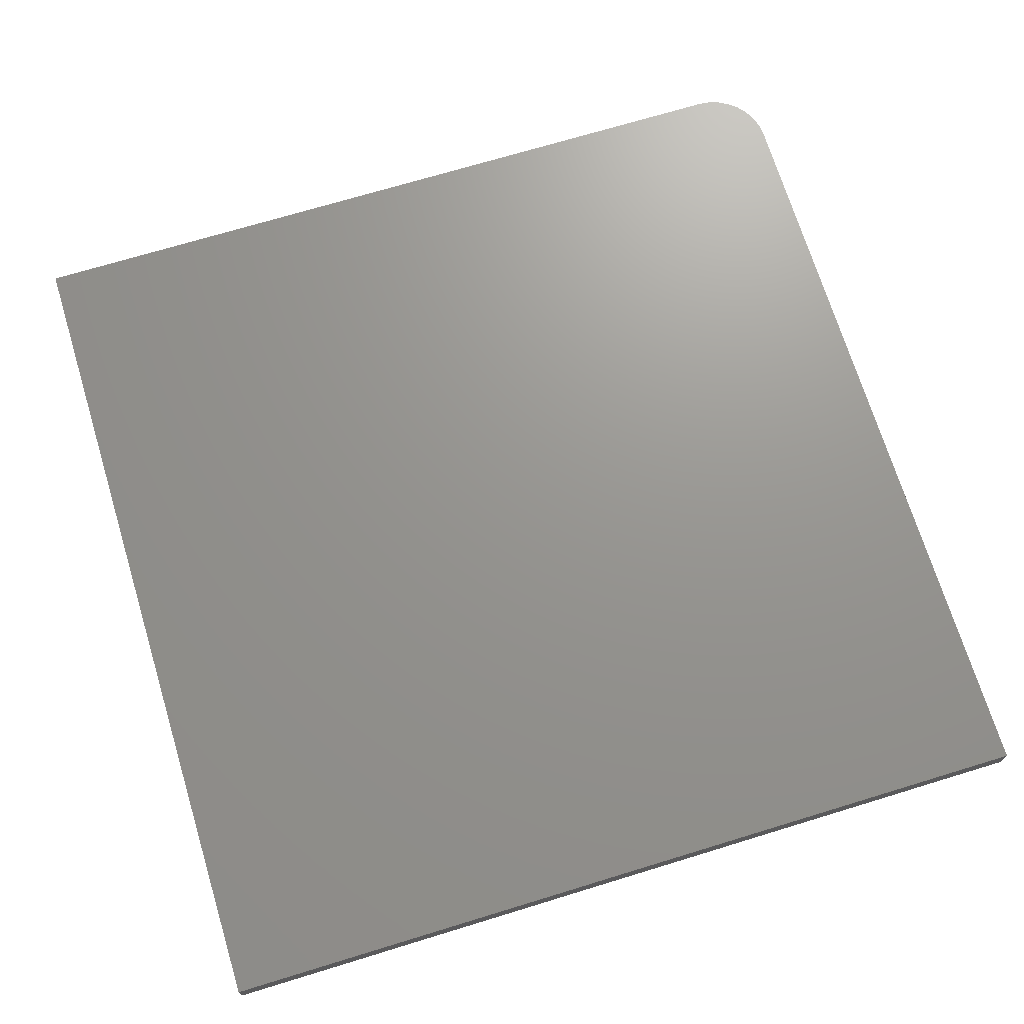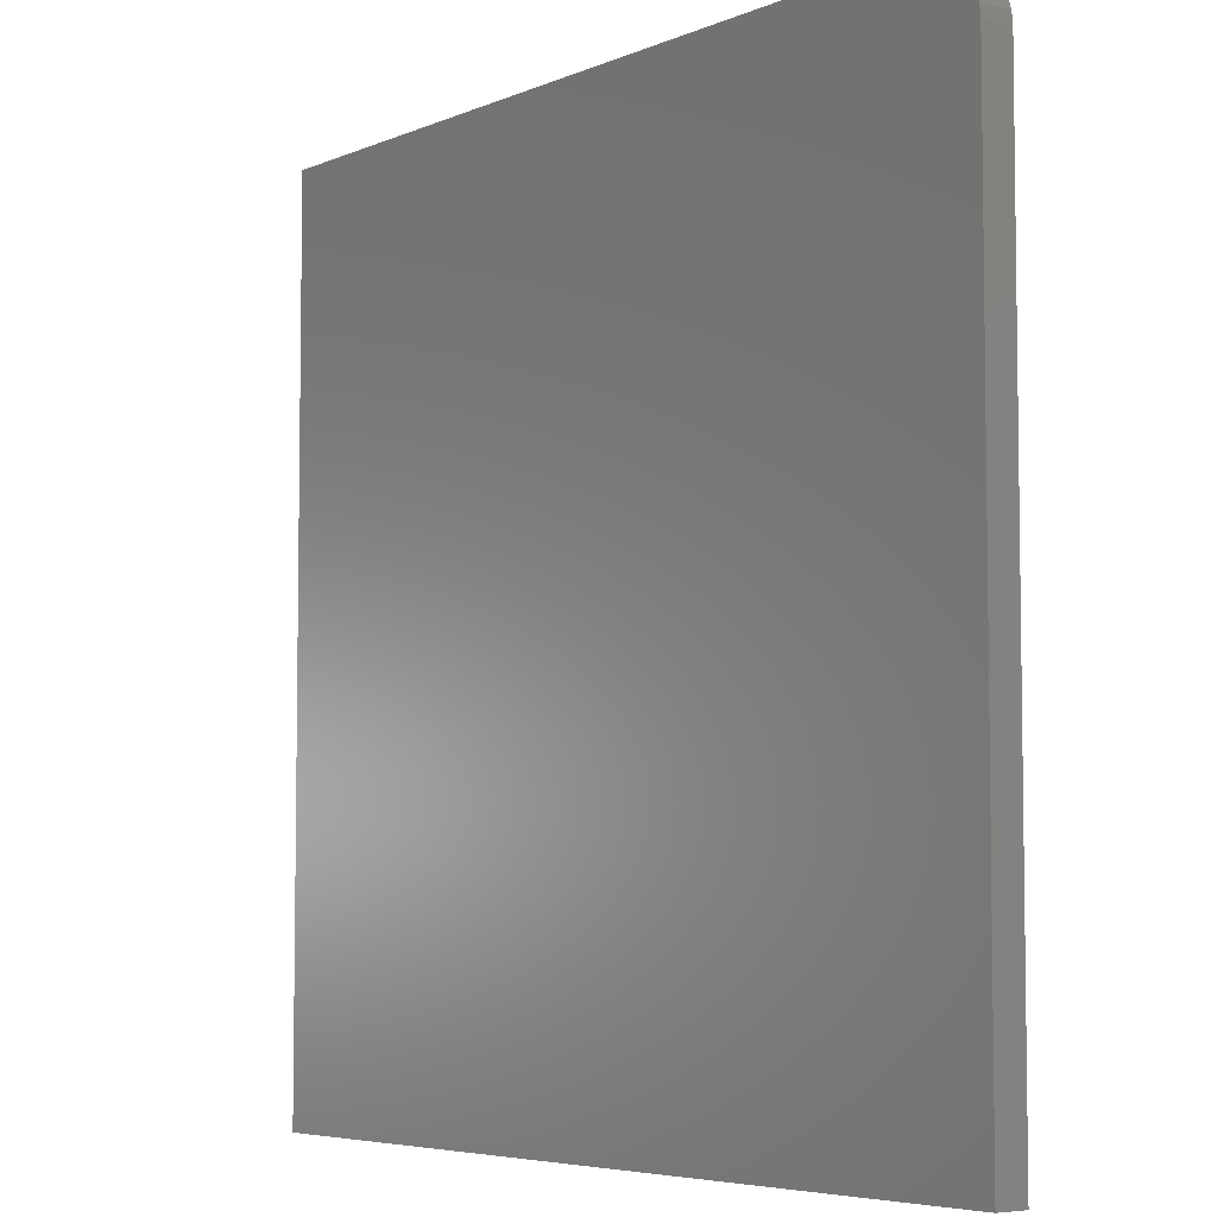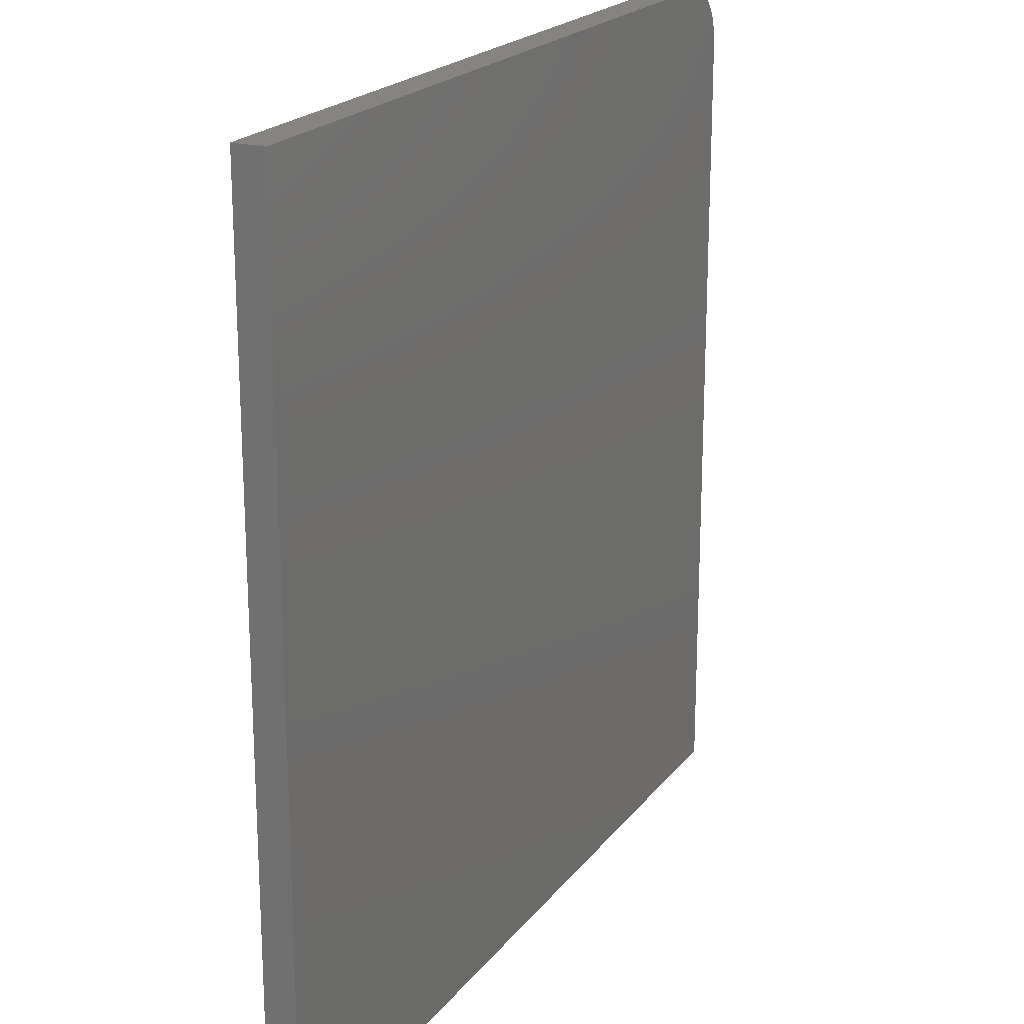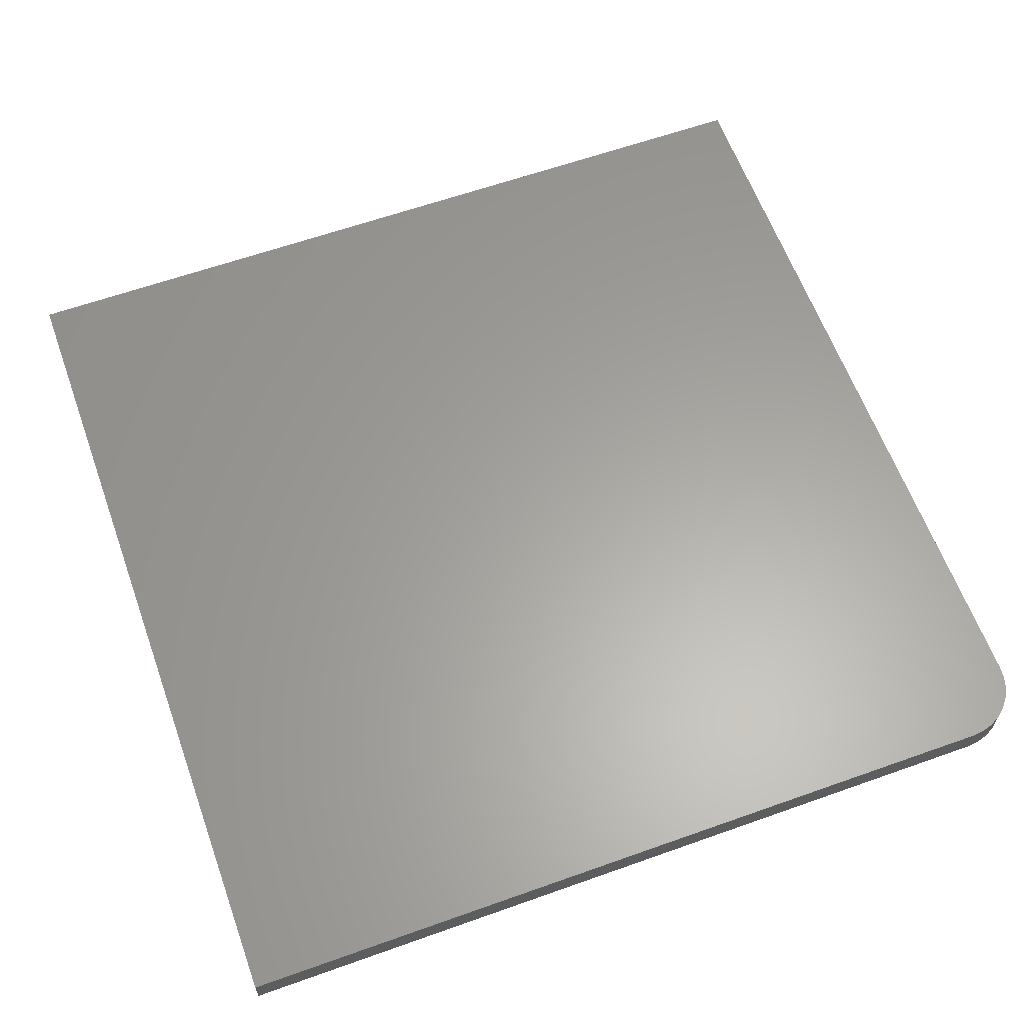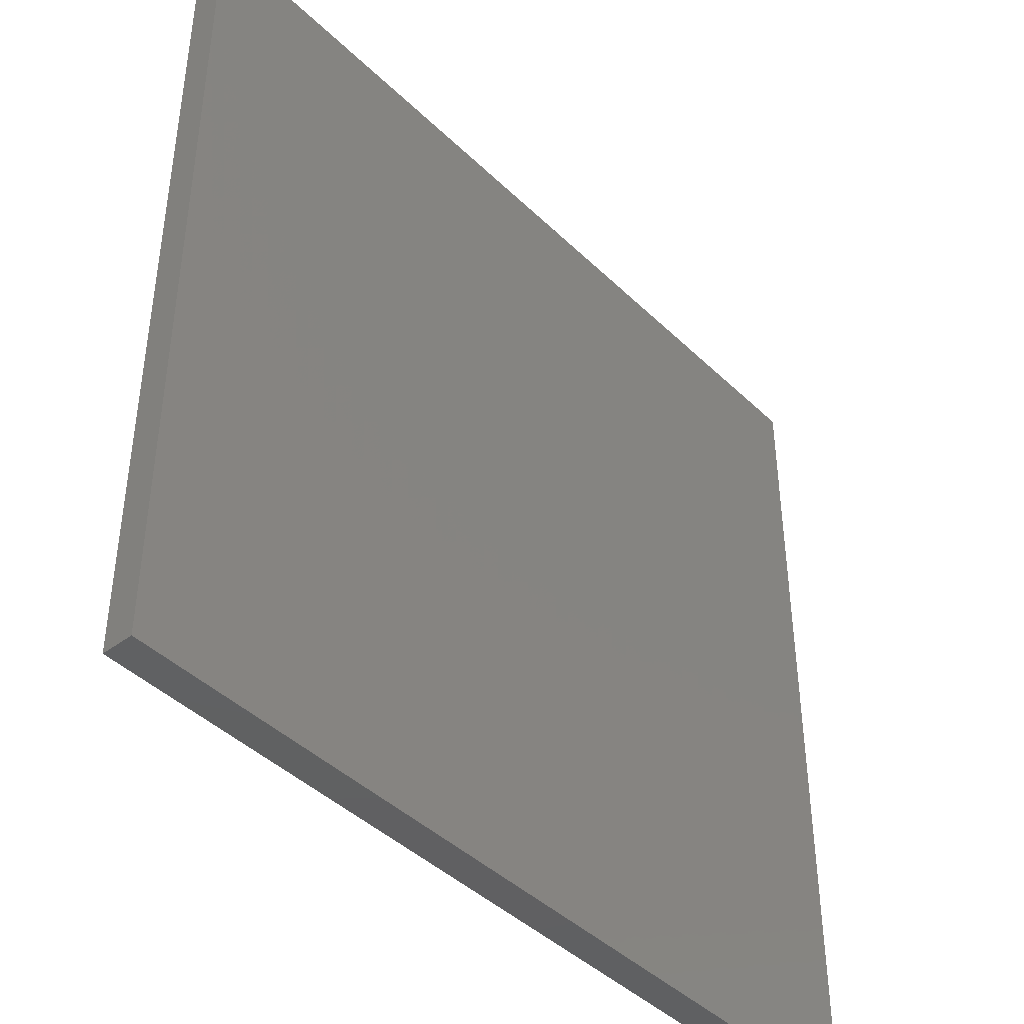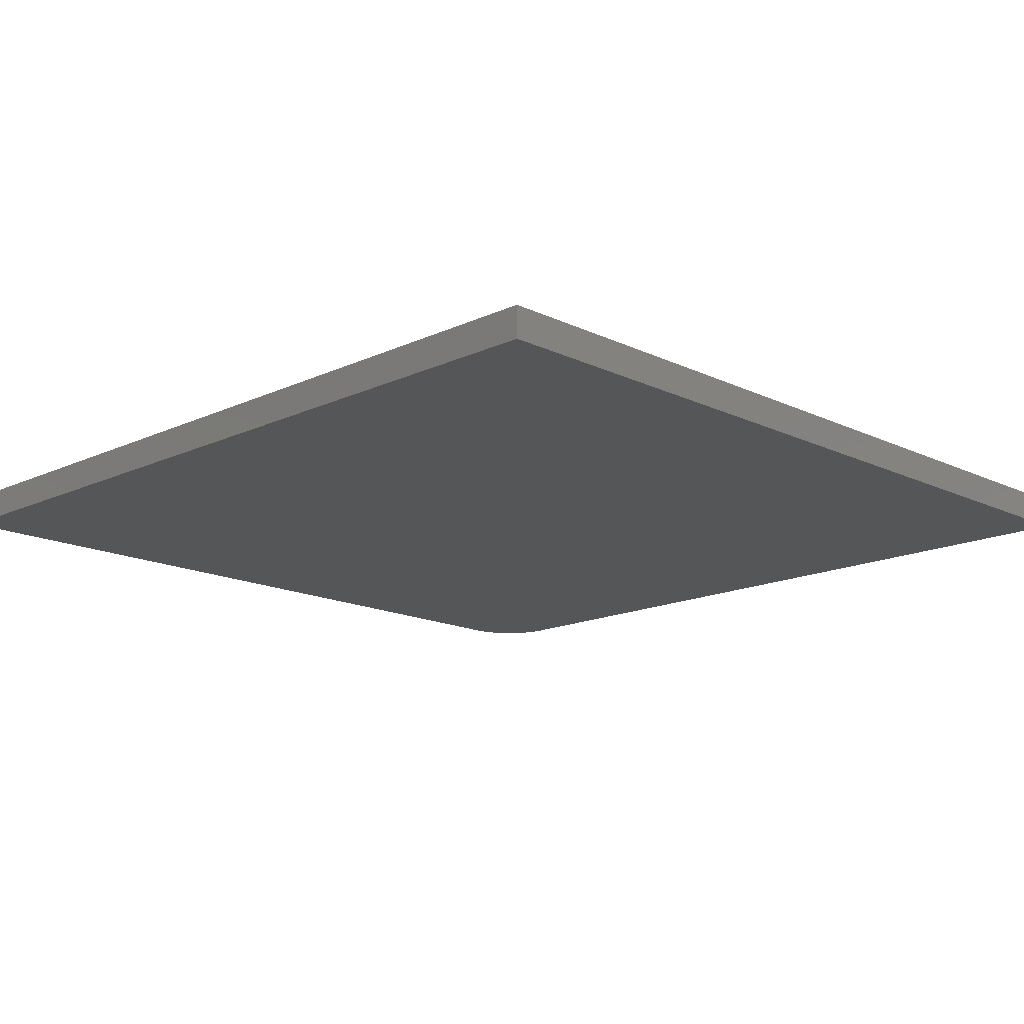
<metadata>
{"format":"stl","ext":"stl","renderer":"f3d","projection":"perspective","resolution":1024,"background":"white","views":[{"elev":70.7,"azim":-17.0,"up":"+Z"},{"elev":-5.5,"azim":52.0,"up":"+Y"},{"elev":20.6,"azim":-63.5,"up":"+Y"},{"elev":61.8,"azim":70.1,"up":"+Z"},{"elev":-42.9,"azim":131.4,"up":"+Y"},{"elev":-15.5,"azim":-45.4,"up":"+Z"}]}
</metadata>
<code>
# stl→obj: 24 verts, 44 faces
v -0.5547 0.6094 0.04688
v -0.5547 -0.6953 0.04688
v 0.75 -0.6953 0.04688
v 0.75 0.5156 0.04688
v 0.7482 0.5339 0.04688
v 0.7429 0.5515 0.04688
v 0.7342 0.5677 0.04688
v 0.7225 0.5819 0.04688
v 0.7083 0.5936 0.04688
v 0.6921 0.6022 0.04688
v 0.6745 0.6076 0.04688
v 0.6562 0.6094 0.04688
v -0.5547 0.6094 0
v 0.6562 0.6094 0
v 0.6745 0.6076 0
v 0.6921 0.6022 0
v 0.7083 0.5936 0
v 0.7225 0.5819 0
v 0.7342 0.5677 0
v 0.7429 0.5515 0
v 0.7482 0.5339 0
v 0.75 0.5156 0
v 0.75 -0.6953 0
v -0.5547 -0.6953 0
f 1 2 3
f 1 3 4
f 1 4 5
f 1 5 6
f 1 6 7
f 1 7 8
f 1 8 9
f 1 9 10
f 1 10 11
f 1 11 12
f 13 14 15
f 13 15 16
f 13 16 17
f 13 17 18
f 13 18 19
f 13 19 20
f 13 20 21
f 13 21 22
f 13 22 23
f 13 23 24
f 12 14 1
f 1 14 13
f 3 23 4
f 4 23 22
f 14 12 15
f 15 12 11
f 15 11 16
f 16 11 10
f 16 10 17
f 17 10 9
f 17 9 18
f 18 9 8
f 18 8 19
f 19 8 7
f 19 7 20
f 20 7 6
f 20 6 21
f 21 6 5
f 21 5 22
f 22 5 4
f 1 13 2
f 2 13 24
f 2 24 3
f 3 24 23

</code>
